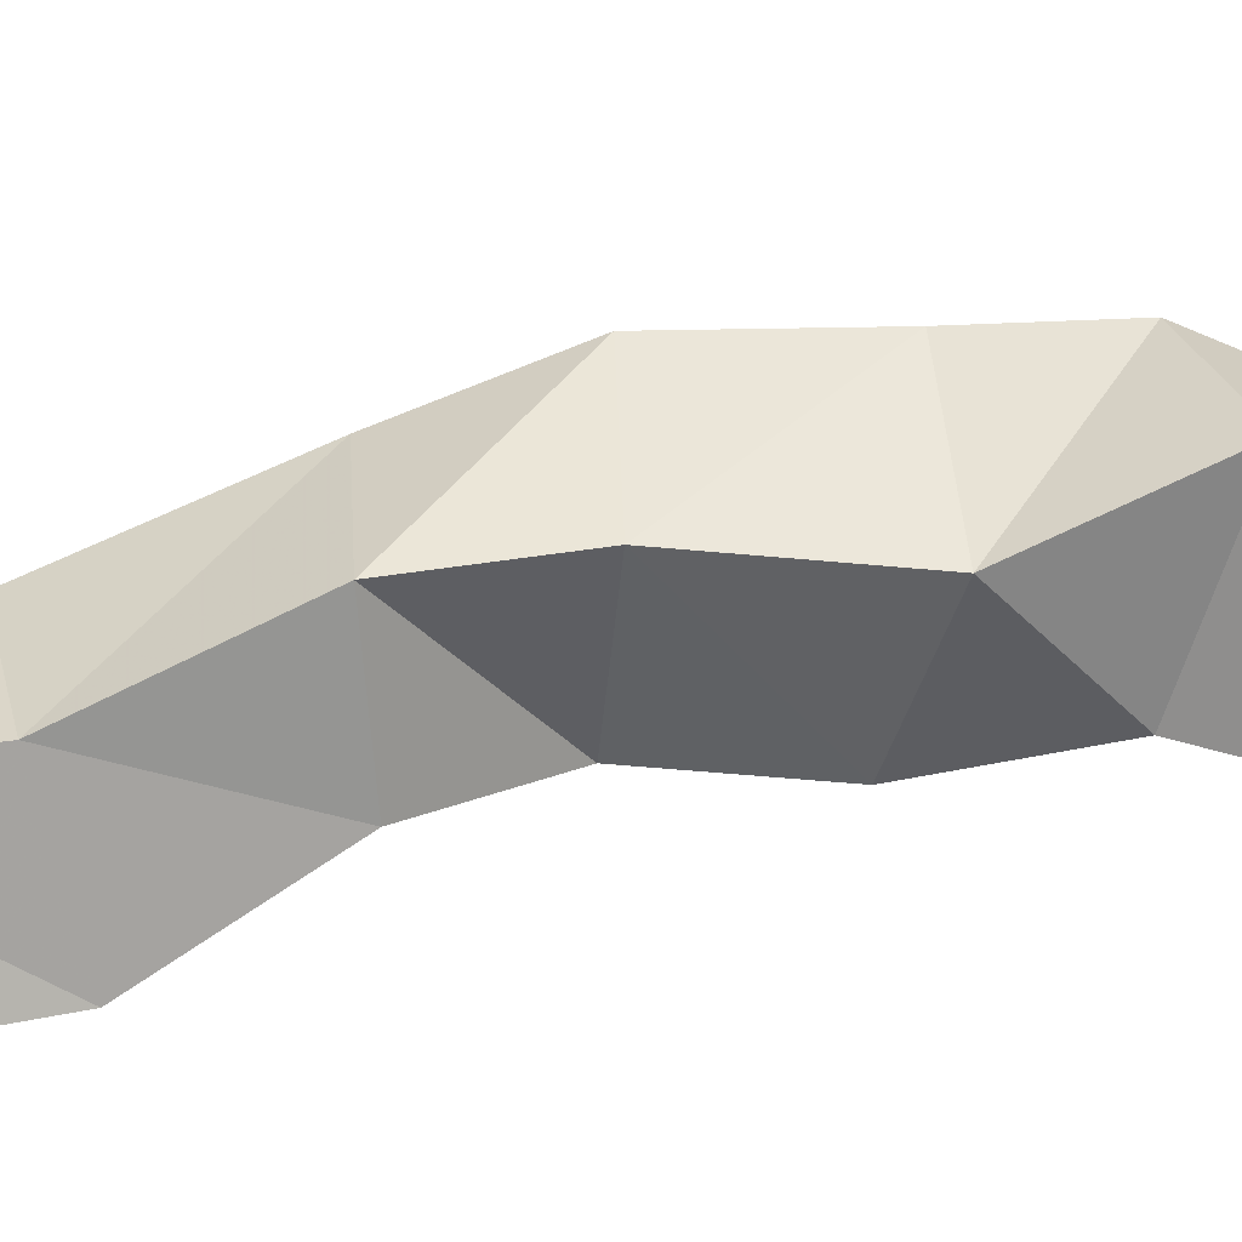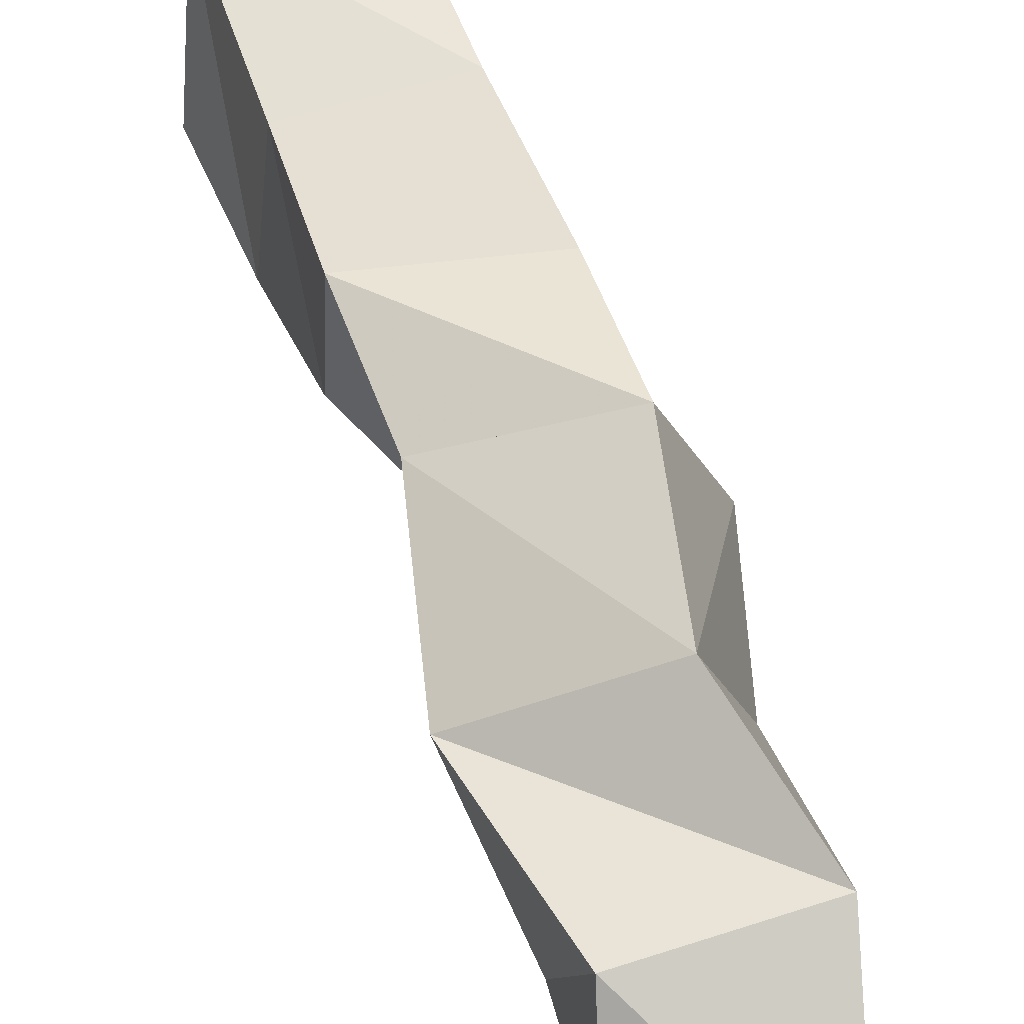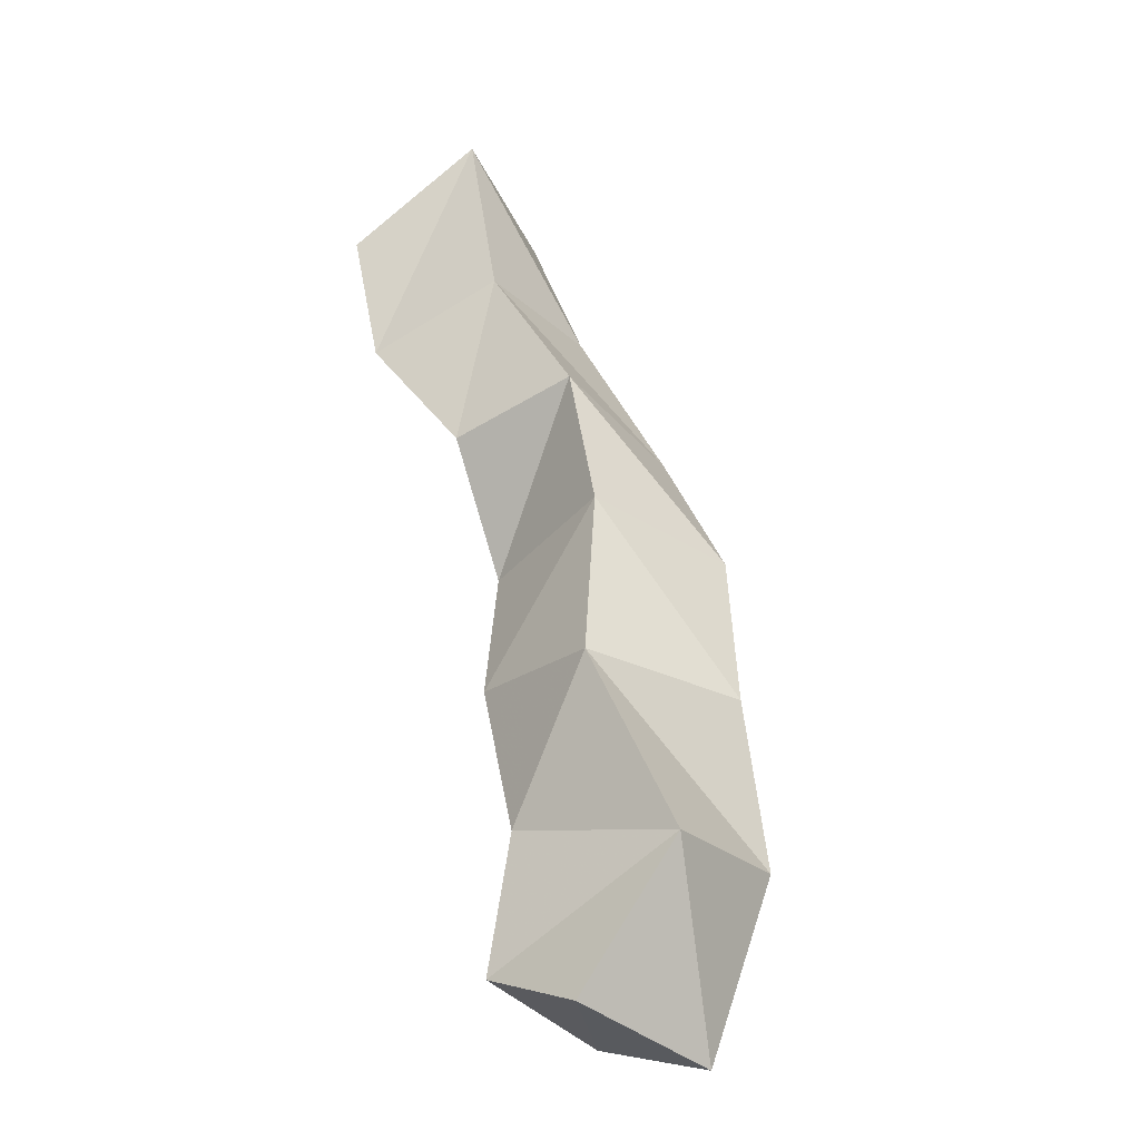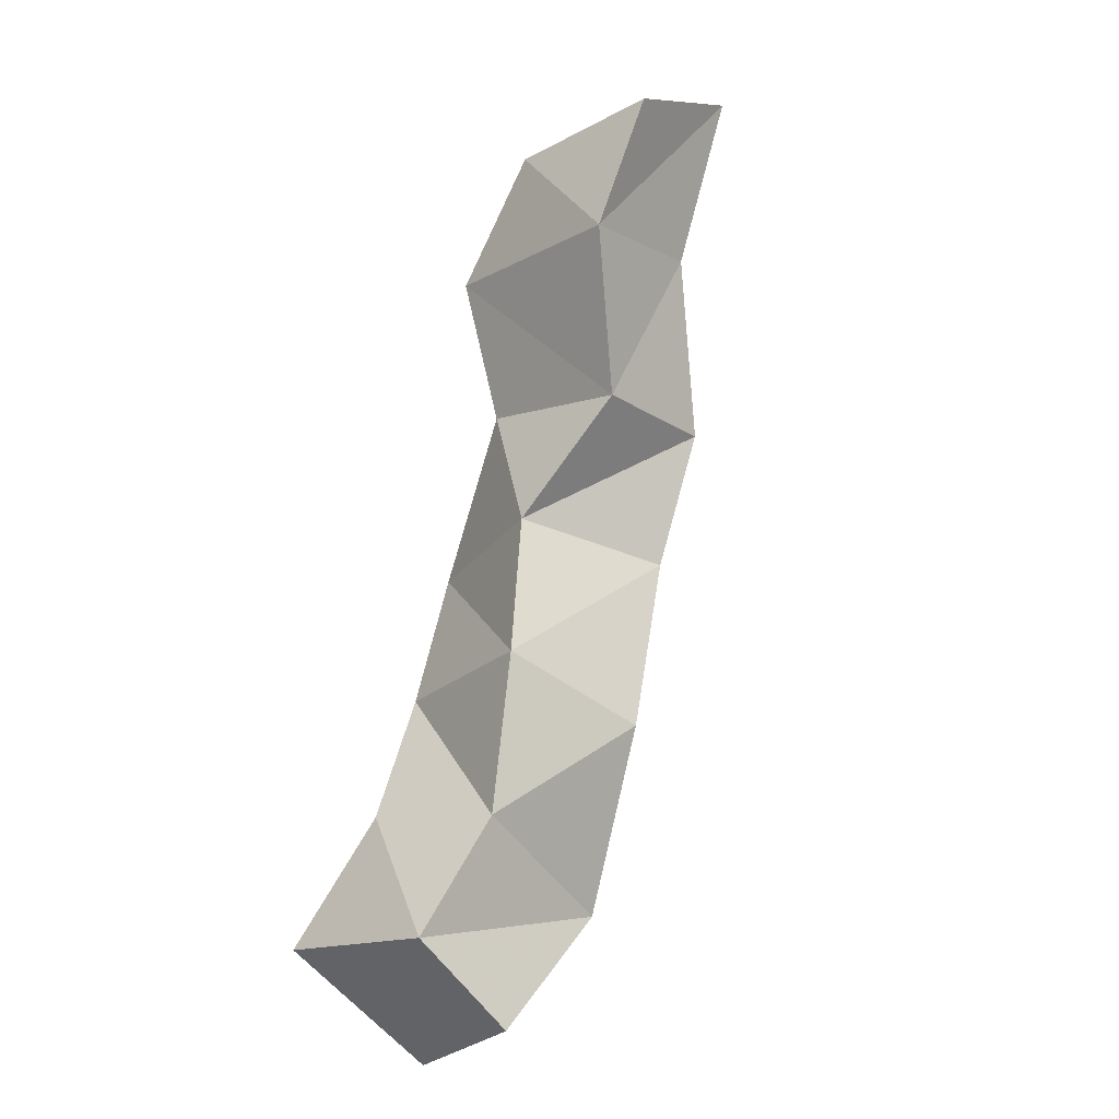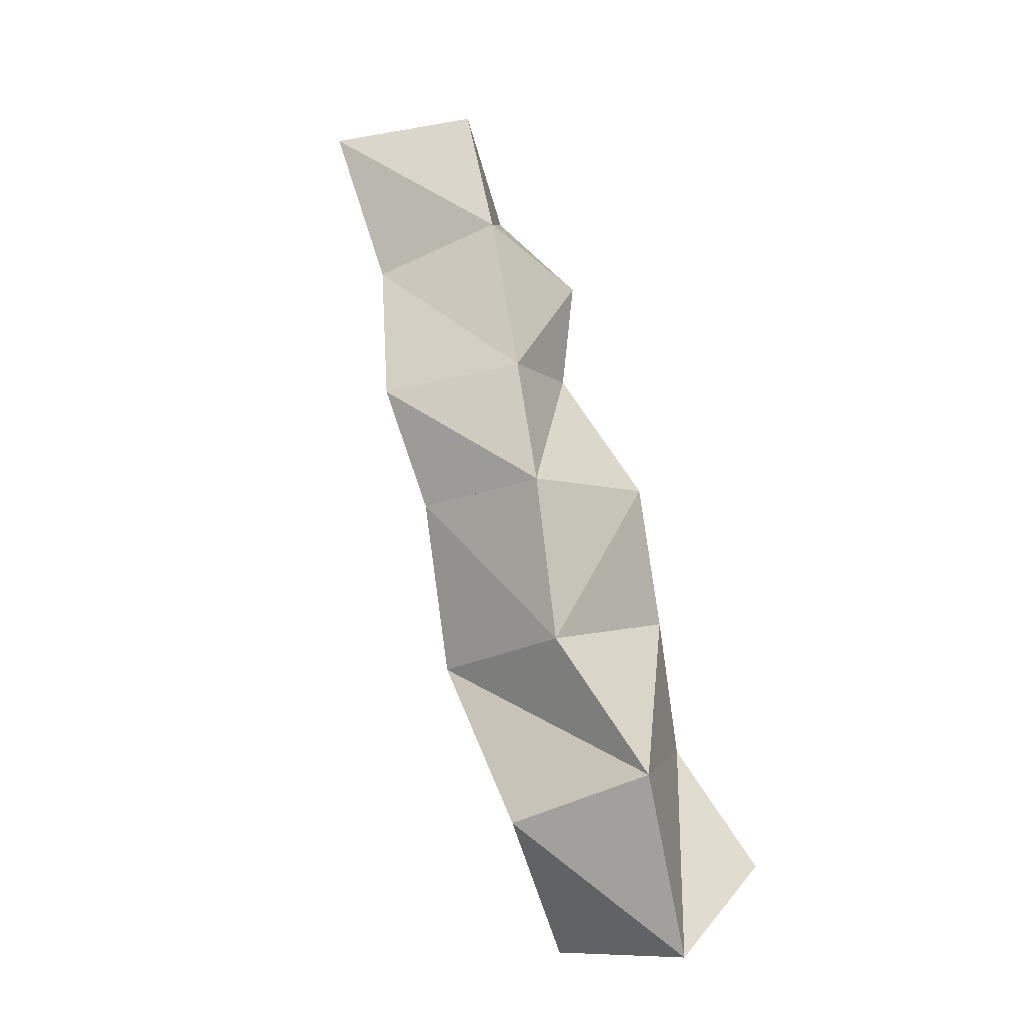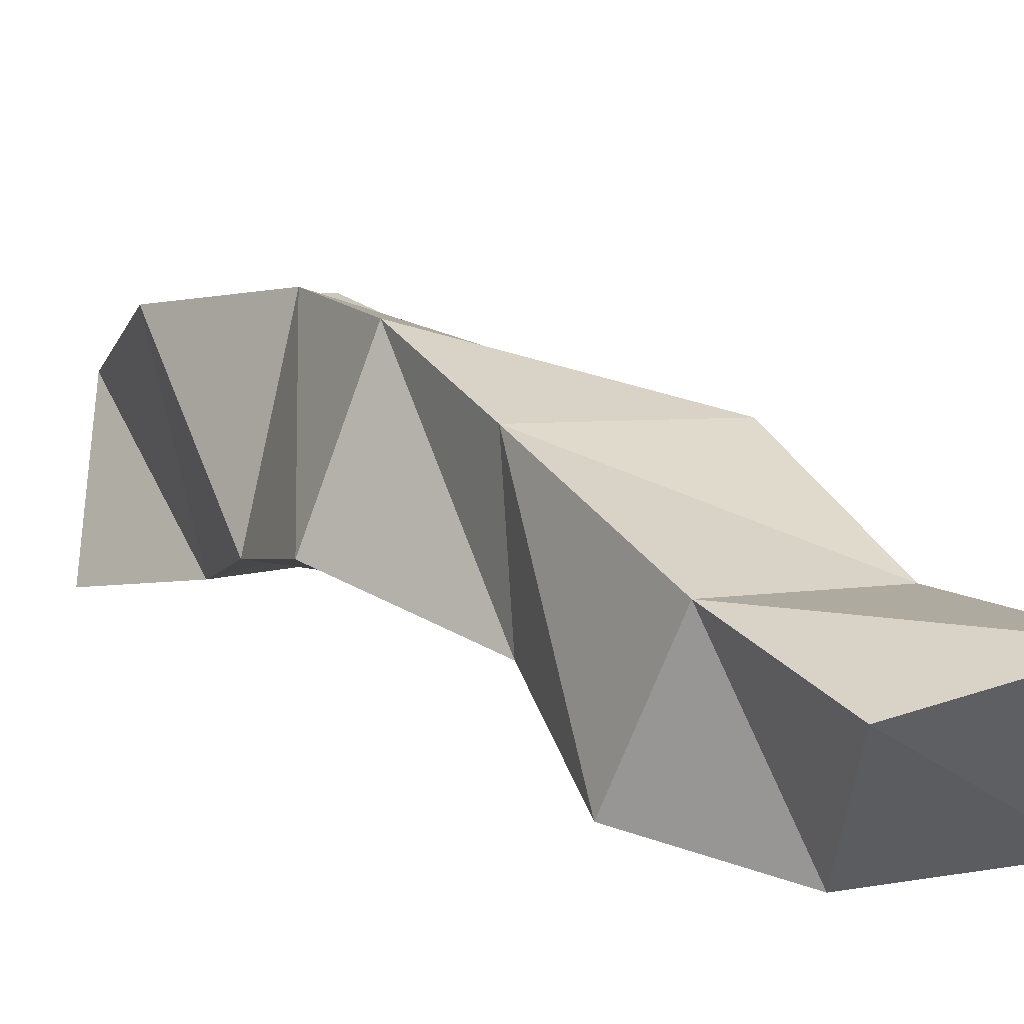
<metadata>
{"format":"obj","ext":"obj","renderer":"f3d","projection":"perspective","resolution":1024,"background":"white","views":[{"elev":26.6,"azim":90.1,"up":"+Y"},{"elev":61.6,"azim":178.9,"up":"+Y"},{"elev":-46.1,"azim":125.0,"up":"+Z"},{"elev":-25.7,"azim":43.4,"up":"+Z"},{"elev":-11.7,"azim":-155.9,"up":"+Z"},{"elev":12.9,"azim":-14.8,"up":"+Y"}]}
</metadata>
<code>
v 0.2527 0.1 0.4402
v 0.2632 0.1449 0.4112
v 0.3082 0.1 0.4335
v 0.311 0.1325 0.4121
v 0.2767 0.1097 0.4789
v 0.2652 0.1697 0.467
v 0.32 0.1166 0.4713
v 0.3121 0.1683 0.453
v 0.277 0.1242 0.5209
v 0.2922 0.1791 0.51
v 0.3307 0.113 0.5192
v 0.3411 0.157 0.5049
v 0.2799 0.1345 0.5654
v 0.2981 0.1807 0.5621
v 0.3307 0.117 0.5648
v 0.3461 0.1644 0.5602
v 0.3123 0.1237 0.61
v 0.3106 0.1676 0.6053
v 0.3632 0.1233 0.5985
v 0.3611 0.1655 0.6017
v 0.3159 0.1051 0.6508
v 0.329 0.1478 0.6639
v 0.3795 0.1 0.6421
v 0.3745 0.1449 0.6527
v 0.3476 0.1 0.6825
v 0.3437 0.1379 0.7105
v 0.3968 0.1022 0.6817
v 0.3924 0.1469 0.7067
f 1 2 4
f 3 1 4
f 2 6 8
f 4 2 8
f 6 5 7
f 8 6 7
f 5 1 3
f 7 5 3
f 8 7 3
f 4 8 3
f 2 1 5
f 6 2 5
f 5 6 8
f 7 5 8
f 6 10 12
f 8 6 12
f 10 9 11
f 12 10 11
f 9 5 7
f 11 9 7
f 12 11 7
f 8 12 7
f 6 5 9
f 10 6 9
f 9 10 12
f 11 9 12
f 10 14 16
f 12 10 16
f 14 13 15
f 16 14 15
f 13 9 11
f 15 13 11
f 16 15 11
f 12 16 11
f 10 9 13
f 14 10 13
f 13 14 16
f 15 13 16
f 14 18 20
f 16 14 20
f 18 17 19
f 20 18 19
f 17 13 15
f 19 17 15
f 20 19 15
f 16 20 15
f 14 13 17
f 18 14 17
f 17 18 20
f 19 17 20
f 18 22 24
f 20 18 24
f 22 21 23
f 24 22 23
f 21 17 19
f 23 21 19
f 24 23 19
f 20 24 19
f 18 17 21
f 22 18 21
f 21 22 24
f 23 21 24
f 22 26 28
f 24 22 28
f 26 25 27
f 28 26 27
f 25 21 23
f 27 25 23
f 28 27 23
f 24 28 23
f 22 21 25
f 26 22 25

</code>
